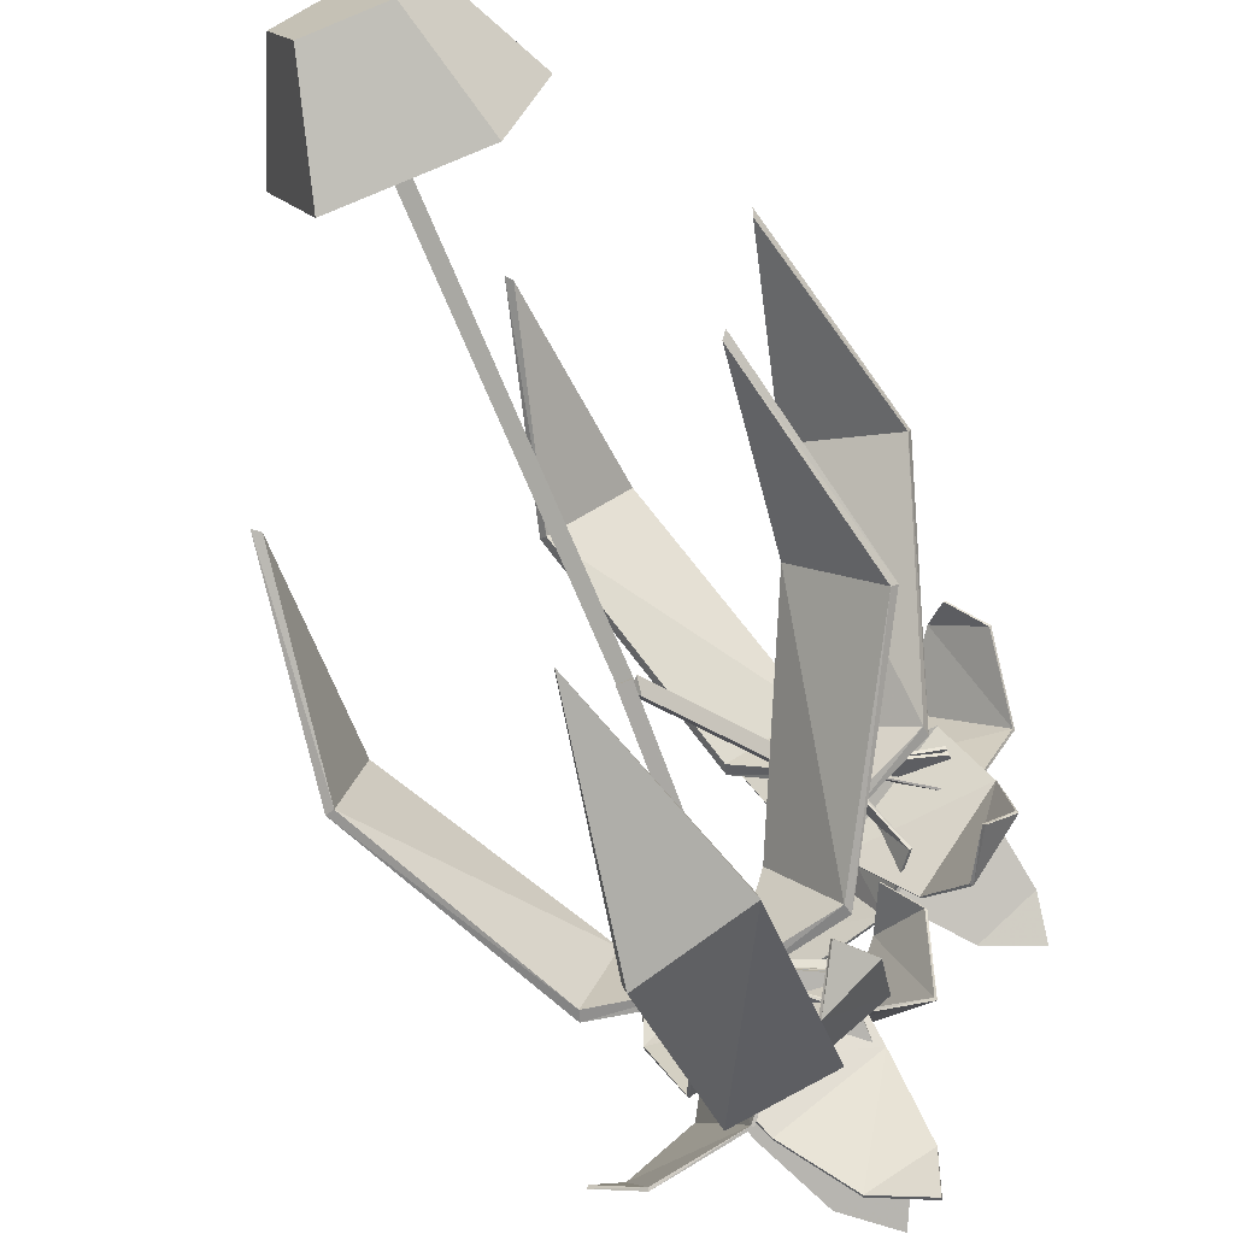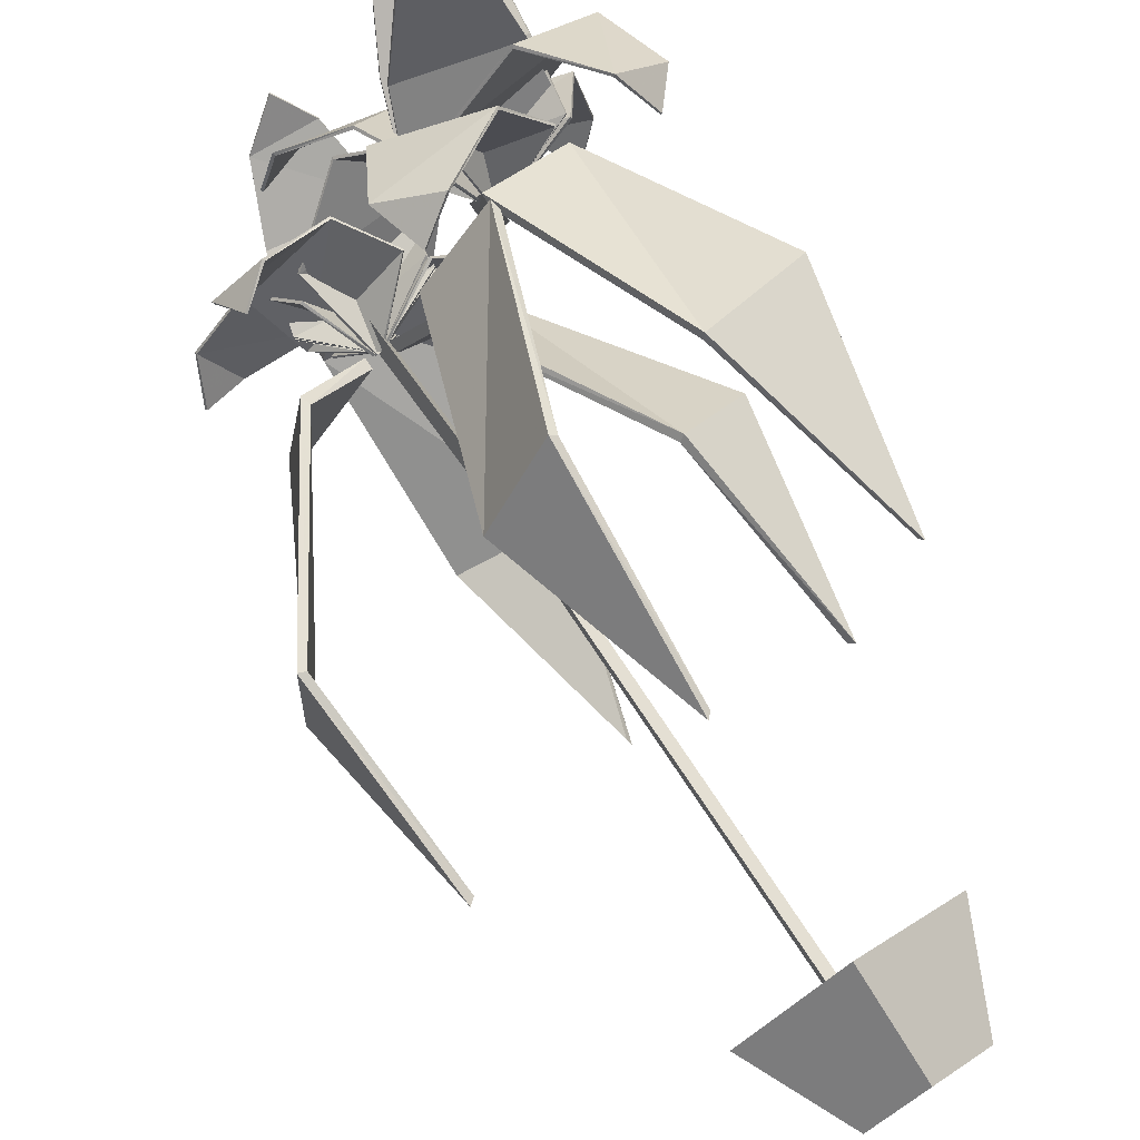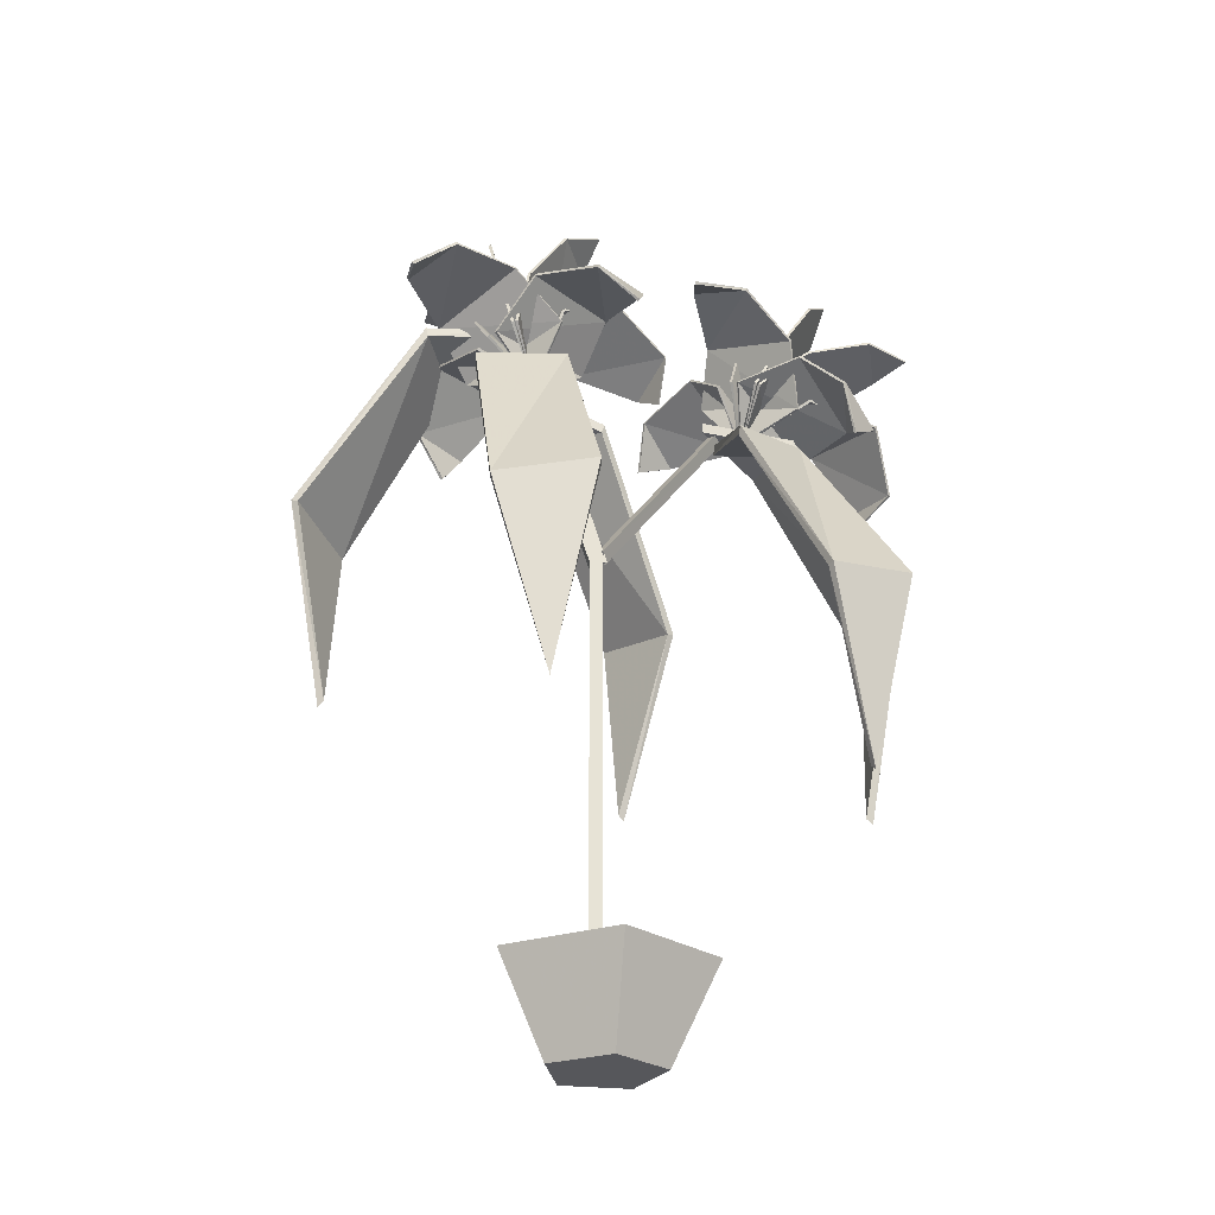
<metadata>
{"format":"obj","ext":"obj","renderer":"f3d","projection":"perspective","resolution":1024,"background":"white","views":[{"elev":-66.6,"azim":22.0,"up":"+Z"},{"elev":76.3,"azim":-33.7,"up":"+Z"},{"elev":-27.1,"azim":-85.1,"up":"+Y"}]}
</metadata>
<code>
v 0.2122 0.8579 0.4406
v 0.2544 0.8741 0.4377
v 0.3375 0.8542 0.449
v 0.3776 0.8006 0.4394
v 0.3444 0.7326 0.4802
v 0.3158 0.7585 0.544
v 0.2837 0.8258 0.5388
v 0.229 0.8576 0.4941
v 0.2137 0.8553 0.4406
v 0.255 0.8712 0.4371
v 0.336 0.8521 0.4474
v 0.3752 0.8002 0.4377
v 0.3419 0.7338 0.4791
v 0.3132 0.7585 0.5425
v 0.2822 0.8237 0.5372
v 0.2295 0.8548 0.4934
v 0.266 0.6966 0.5994
v 0.2999 0.717 0.6191
v 0.367 0.7575 0.5951
v 0.4043 0.7413 0.5448
v 0.3491 0.7309 0.4815
v 0.3031 0.7884 0.4809
v 0.2805 0.8013 0.5468
v 0.2525 0.7489 0.5905
v 0.2643 0.696 0.6018
v 0.2987 0.7176 0.6217
v 0.3677 0.7601 0.5963
v 0.406 0.7435 0.5437
v 0.3508 0.7316 0.4791
v 0.3049 0.7903 0.4795
v 0.2811 0.804 0.548
v 0.2514 0.7498 0.5932
v 0.4588 0.6879 0.6025
v 0.4856 0.7193 0.5966
v 0.4753 0.7914 0.5568
v 0.4291 0.7944 0.4827
v 0.3455 0.7326 0.4798
v 0.3258 0.7737 0.5571
v 0.3939 0.7788 0.6273
v 0.4378 0.7181 0.639
v 0.4599 0.688 0.6039
v 0.4871 0.7196 0.5985
v 0.4764 0.7938 0.5586
v 0.4285 0.7974 0.4824
v 0.3437 0.7339 0.4779
v 0.3249 0.7765 0.5565
v 0.395 0.7812 0.629
v 0.4394 0.7186 0.6411
v 0.3847 0.8556 0.6643
v 0.4088 0.8446 0.6281
v 0.4239 0.8067 0.5519
v 0.4252 0.76 0.5036
v 0.3479 0.7318 0.4801
v 0.2985 0.7814 0.5047
v 0.3182 0.8305 0.5571
v 0.3461 0.8568 0.6243
v 0.3853 0.8585 0.664
v 0.4094 0.8474 0.6275
v 0.4244 0.8091 0.5502
v 0.4256 0.7617 0.5013
v 0.3481 0.733 0.4774
v 0.2987 0.7831 0.5022
v 0.3187 0.8329 0.5554
v 0.3467 0.8597 0.6235
v 0.3999 0.9421 0.5778
v 0.419 0.9045 0.5619
v 0.4268 0.8251 0.5265
v 0.4257 0.7632 0.4984
v 0.2987 0.7837 0.501
v 0.3211 0.8488 0.5316
v 0.3555 0.9121 0.562
v 0.4 0.9433 0.5751
v 0.4192 0.9058 0.5592
v 0.4269 0.8263 0.5237
v 0.4259 0.7644 0.4957
v 0.2989 0.7849 0.4983
v 0.3212 0.85 0.5289
v 0.3556 0.9134 0.5593
v 0.442 0.7631 0.3627
v 0.4657 0.7808 0.3969
v 0.4541 0.7927 0.4803
v 0.4229 0.7498 0.5213
v 0.3492 0.7308 0.4816
v 0.3196 0.7958 0.46
v 0.3708 0.8378 0.4274
v 0.4161 0.8121 0.3714
v 0.4401 0.7625 0.365
v 0.4639 0.779 0.3985
v 0.4534 0.7901 0.479
v 0.4238 0.7485 0.5187
v 0.3509 0.7314 0.4793
v 0.3208 0.7949 0.4574
v 0.3701 0.8352 0.4262
v 0.4142 0.8102 0.3726
v 0.4437 0.9404 0.475
v 0.4493 0.9026 0.4991
v 0.4338 0.8201 0.5239
v 0.4212 0.7532 0.5221
v 0.349 0.7311 0.4812
v 0.3088 0.7935 0.4744
v 0.3411 0.861 0.4853
v 0.3915 0.9207 0.4788
v 0.444 0.9386 0.4726
v 0.4498 0.9012 0.4965
v 0.4347 0.8196 0.5211
v 0.4224 0.7535 0.5195
v 0.3503 0.7319 0.4786
v 0.3101 0.7939 0.4717
v 0.342 0.8605 0.4824
v 0.392 0.9194 0.4761
v 0.1029 0.8229 0.1593
v 0.1451 0.8336 0.1468
v 0.2282 0.8254 0.1682
v 0.2683 0.7778 0.1946
v 0.2352 0.751 0.2693
v 0.2065 0.8114 0.3023
v 0.1744 0.8602 0.2557
v 0.1198 0.8566 0.2008
v 0.1043 0.8209 0.161
v 0.1457 0.831 0.1482
v 0.2267 0.8228 0.1683
v 0.2658 0.7765 0.1936
v 0.2326 0.7511 0.2676
v 0.204 0.8104 0.3011
v 0.1729 0.8576 0.2558
v 0.1201 0.8539 0.2022
v 0.1567 0.7985 0.3843
v 0.1907 0.8268 0.3866
v 0.2578 0.8429 0.3425
v 0.2949 0.7985 0.3138
v 0.2399 0.7505 0.2713
v 0.1938 0.7945 0.2345
v 0.1712 0.8463 0.2773
v 0.1431 0.8334 0.3444
v 0.1551 0.7995 0.3865
v 0.1895 0.829 0.3883
v 0.2584 0.8457 0.3417
v 0.2967 0.7996 0.3116
v 0.2415 0.7495 0.269
v 0.1956 0.7952 0.2322
v 0.1719 0.8491 0.2766
v 0.1421 0.8357 0.3458
v 0.3494 0.7937 0.3922
v 0.3762 0.8143 0.3678
v 0.366 0.845 0.2914
v 0.3198 0.8004 0.2321
v 0.2363 0.7507 0.269
v 0.2166 0.8314 0.3028
v 0.2846 0.8798 0.3538
v 0.3285 0.8403 0.4014
v 0.3505 0.7946 0.3932
v 0.3778 0.8158 0.369
v 0.3671 0.848 0.2912
v 0.3191 0.8026 0.23
v 0.2344 0.7505 0.2667
v 0.2157 0.8332 0.3006
v 0.2857 0.8828 0.3537
v 0.3301 0.8419 0.4026
v 0.2754 0.9626 0.3341
v 0.2995 0.9312 0.3129
v 0.3146 0.8538 0.2779
v 0.3159 0.787 0.2701
v 0.2387 0.7503 0.2697
v 0.1892 0.8042 0.2573
v 0.209 0.8754 0.267
v 0.2369 0.9383 0.3023
v 0.276 0.9647 0.332
v 0.3001 0.933 0.3106
v 0.315 0.8545 0.2751
v 0.3162 0.7869 0.2672
v 0.2388 0.7496 0.2669
v 0.1895 0.804 0.2544
v 0.2095 0.8762 0.2641
v 0.2375 0.9401 0.2999
v 0.2905 0.975 0.2124
v 0.3097 0.9358 0.2237
v 0.3175 0.8518 0.2466
v 0.3164 0.7862 0.264
v 0.1895 0.8037 0.2531
v 0.2119 0.8735 0.2355
v 0.2463 0.9418 0.219
v 0.2907 0.9742 0.2095
v 0.3099 0.9351 0.2208
v 0.3176 0.8511 0.2437
v 0.3165 0.7855 0.2611
v 0.1897 0.8029 0.2502
v 0.2119 0.8727 0.2327
v 0.2464 0.941 0.2161
v 0.3326 0.7002 0.1589
v 0.3564 0.7357 0.1743
v 0.3447 0.7975 0.2313
v 0.3135 0.7902 0.2902
v 0.2399 0.7505 0.2715
v 0.2104 0.7871 0.2136
v 0.2614 0.7991 0.1619
v 0.3068 0.7437 0.1347
v 0.3308 0.7013 0.1611
v 0.3546 0.7352 0.1766
v 0.3441 0.7947 0.232
v 0.3146 0.7877 0.289
v 0.2417 0.7495 0.2693
v 0.2115 0.7847 0.2122
v 0.2607 0.7962 0.1626
v 0.3049 0.743 0.1369
v 0.3343 0.9086 0.1338
v 0.34 0.8945 0.1763
v 0.3244 0.8464 0.2477
v 0.3119 0.7935 0.2887
v 0.2397 0.7504 0.271
v 0.1996 0.7945 0.2262
v 0.2318 0.8535 0.1919
v 0.2821 0.8957 0.1491
v 0.3346 0.9057 0.133
v 0.3405 0.8918 0.1752
v 0.3254 0.8442 0.2459
v 0.3131 0.792 0.2865
v 0.2411 0.7494 0.2685
v 0.2008 0.7931 0.2239
v 0.2328 0.8514 0.1901
v 0.2826 0.893 0.1479
v 0.2948 0.025 0.2946
v 0.313 0.025 0.3638
v 0.2528 0.025 0.4024
v 0.1973 0.025 0.3571
v 0.2234 0.025 0.2904
v 0.3264 0.1284 0.2559
v 0.3595 0.1284 0.3819
v 0.2499 0.1284 0.4524
v 0.149 0.1284 0.3697
v 0.1963 0.1284 0.2484
v 0.2562 0.025 0.3417
v 0.2562 0.1284 0.3417
v 0.1647 0.7317 0.3121
v 0.2293 0.7496 0.2448
v 0.138 0.7207 0.2217
v 0.03286 0.5259 0.2549
v 0.05857 0.3352 0.3099
v 0.04499 0.5422 0.3572
v 0.1619 0.7422 0.3124
v 0.2293 0.7608 0.2448
v 0.1344 0.7307 0.2221
v 0.025 0.5282 0.2557
v 0.05158 0.3298 0.3106
v 0.03729 0.5451 0.3579
v 0.3367 0.711 0.5416
v 0.3541 0.7287 0.45
v 0.265 0.6999 0.4804
v 0.195 0.5052 0.5655
v 0.2466 0.3143 0.5976
v 0.2608 0.5214 0.6447
v 0.3344 0.7215 0.5434
v 0.3541 0.74 0.45
v 0.2622 0.7099 0.4826
v 0.1888 0.5074 0.5704
v 0.241 0.309 0.6019
v 0.2549 0.5244 0.6495
v 0.2514 0.5585 0.332
v 0.2419 0.5572 0.3415
v 0.2527 0.5458 0.342
v 0.3539 0.7555 0.4488
v 0.3444 0.7542 0.4584
v 0.3552 0.7428 0.4588
v 0.3511 0.7508 0.4553
v 0.2487 0.5539 0.3385
v 0.2513 0.5415 0.3266
v 0.2379 0.542 0.3284
v 0.2456 0.5459 0.3451
v 0.2518 0.8246 0.2413
v 0.2383 0.825 0.2431
v 0.2461 0.829 0.2599
v 0.2454 0.8261 0.2481
v 0.2449 0.5432 0.3334
v 0.4164 0.7317 0.4913
v 0.3386 0.7496 0.4398
v 0.3322 0.7207 0.5337
v 0.3836 0.5259 0.6313
v 0.4331 0.3352 0.5961
v 0.4821 0.5422 0.601
v 0.4171 0.7422 0.4941
v 0.3386 0.7608 0.4398
v 0.3331 0.7307 0.5371
v 0.3857 0.5282 0.6389
v 0.435 0.3298 0.6029
v 0.4841 0.5451 0.6086
v 0.2089 0.8033 0.1603
v 0.246 0.8211 0.2458
v 0.3025 0.7922 0.1706
v 0.3125 0.5974 0.06072
v 0.2519 0.4067 0.06325
v 0.2135 0.6137 0.03241
v 0.2097 0.8138 0.1575
v 0.246 0.8323 0.2458
v 0.3035 0.8023 0.1671
v 0.3149 0.5998 0.05323
v 0.254 0.4013 0.05654
v 0.2159 0.6167 0.025
v 0.2387 0.1053 0.3284
v 0.24 0.1053 0.3418
v 0.2511 0.1053 0.334
v 0.2387 0.5458 0.3284
v 0.24 0.5458 0.3418
v 0.2511 0.5458 0.334
v 0.2433 0.5458 0.3347
v 0.2433 0.1053 0.3347
v 0.336 0.7317 0.2591
v 0.2432 0.7496 0.2506
v 0.2819 0.7207 0.3363
v 0.3734 0.5259 0.3979
v 0.4004 0.3352 0.3435
v 0.4459 0.5422 0.3247
v 0.338 0.7422 0.2612
v 0.2432 0.7608 0.2506
v 0.2844 0.7307 0.3389
v 0.3788 0.5282 0.4035
v 0.4052 0.3298 0.3485
v 0.4512 0.5451 0.3303
f 1 8 2
f 2 8 3
f 8 7 3
f 7 6 3
f 3 6 4
f 4 6 5
f 2 10 1
f 10 9 1
f 3 11 2
f 11 10 2
f 4 12 3
f 12 11 3
f 5 13 4
f 13 12 4
f 6 14 5
f 14 13 5
f 7 15 6
f 15 14 6
f 8 16 7
f 16 15 7
f 1 9 8
f 9 16 8
f 9 10 16
f 10 11 16
f 16 11 15
f 15 11 14
f 11 12 14
f 12 13 14
f 17 24 18
f 18 24 19
f 24 23 19
f 23 22 19
f 19 22 20
f 20 22 21
f 18 26 17
f 26 25 17
f 19 27 18
f 27 26 18
f 20 28 19
f 28 27 19
f 21 29 20
f 29 28 20
f 22 30 21
f 30 29 21
f 23 31 22
f 31 30 22
f 24 32 23
f 32 31 23
f 17 25 24
f 25 32 24
f 25 26 32
f 26 27 32
f 32 27 31
f 31 27 30
f 27 28 30
f 28 29 30
f 33 40 34
f 34 40 35
f 40 39 35
f 39 38 35
f 35 38 36
f 36 38 37
f 34 42 33
f 42 41 33
f 35 43 34
f 43 42 34
f 36 44 35
f 44 43 35
f 37 45 36
f 45 44 36
f 38 46 37
f 46 45 37
f 39 47 38
f 47 46 38
f 40 48 39
f 48 47 39
f 33 41 40
f 41 48 40
f 41 42 48
f 42 43 48
f 48 43 47
f 47 43 46
f 43 44 46
f 44 45 46
f 49 56 50
f 50 56 51
f 56 55 51
f 55 54 51
f 51 54 52
f 52 54 53
f 50 58 49
f 58 57 49
f 51 59 50
f 59 58 50
f 52 60 51
f 60 59 51
f 53 61 52
f 61 60 52
f 54 62 53
f 55 63 54
f 63 62 54
f 56 64 55
f 64 63 55
f 49 57 56
f 57 64 56
f 57 58 64
f 58 59 64
f 64 59 63
f 63 59 62
f 59 60 62
f 60 61 62
f 65 71 66
f 66 71 67
f 71 70 67
f 70 69 67
f 67 69 68
f 68 69 53
f 66 73 65
f 73 72 65
f 67 74 66
f 74 73 66
f 68 75 67
f 75 74 67
f 53 61 68
f 61 75 68
f 69 76 53
f 70 77 69
f 77 76 69
f 71 78 70
f 78 77 70
f 65 72 71
f 72 78 71
f 72 73 78
f 73 74 78
f 78 74 77
f 77 74 76
f 74 75 76
f 75 61 76
f 79 86 80
f 80 86 81
f 86 85 81
f 85 84 81
f 81 84 82
f 82 84 83
f 80 88 79
f 88 87 79
f 81 89 80
f 89 88 80
f 82 90 81
f 90 89 81
f 83 91 82
f 91 90 82
f 84 92 83
f 92 91 83
f 85 93 84
f 93 92 84
f 86 94 85
f 94 93 85
f 79 87 86
f 87 94 86
f 87 88 94
f 88 89 94
f 94 89 93
f 93 89 92
f 89 90 92
f 90 91 92
f 95 102 96
f 96 102 97
f 102 101 97
f 101 100 97
f 97 100 98
f 98 100 99
f 96 104 95
f 104 103 95
f 97 105 96
f 105 104 96
f 98 106 97
f 106 105 97
f 99 107 98
f 107 106 98
f 100 108 99
f 108 107 99
f 101 109 100
f 109 108 100
f 102 110 101
f 110 109 101
f 95 103 102
f 103 110 102
f 103 104 110
f 104 105 110
f 110 105 109
f 109 105 108
f 105 106 108
f 106 107 108
f 111 118 112
f 112 118 113
f 118 117 113
f 117 116 113
f 113 116 114
f 114 116 115
f 112 120 111
f 120 119 111
f 113 121 112
f 121 120 112
f 114 122 113
f 122 121 113
f 115 123 114
f 123 122 114
f 116 124 115
f 124 123 115
f 117 125 116
f 125 124 116
f 118 126 117
f 126 125 117
f 111 119 118
f 119 126 118
f 119 120 126
f 120 121 126
f 126 121 125
f 125 121 124
f 121 122 124
f 122 123 124
f 127 134 128
f 128 134 129
f 134 133 129
f 133 132 129
f 129 132 130
f 130 132 131
f 128 136 127
f 136 135 127
f 129 137 128
f 137 136 128
f 130 138 129
f 138 137 129
f 131 139 130
f 139 138 130
f 132 140 131
f 140 139 131
f 133 141 132
f 141 140 132
f 134 142 133
f 142 141 133
f 127 135 134
f 135 142 134
f 135 136 142
f 136 137 142
f 142 137 141
f 141 137 140
f 137 138 140
f 138 139 140
f 143 150 144
f 144 150 145
f 150 149 145
f 149 148 145
f 145 148 146
f 146 148 147
f 144 152 143
f 152 151 143
f 145 153 144
f 153 152 144
f 146 154 145
f 154 153 145
f 147 155 146
f 155 154 146
f 148 156 147
f 156 155 147
f 149 157 148
f 157 156 148
f 150 158 149
f 158 157 149
f 143 151 150
f 151 158 150
f 151 152 158
f 152 153 158
f 158 153 157
f 157 153 156
f 153 154 156
f 154 155 156
f 159 166 160
f 160 166 161
f 166 165 161
f 165 164 161
f 161 164 162
f 162 164 163
f 160 168 159
f 168 167 159
f 161 169 160
f 169 168 160
f 162 170 161
f 170 169 161
f 163 171 162
f 171 170 162
f 164 172 163
f 165 173 164
f 173 172 164
f 166 174 165
f 174 173 165
f 159 167 166
f 167 174 166
f 167 168 174
f 168 169 174
f 174 169 173
f 173 169 172
f 169 170 172
f 170 171 172
f 175 181 176
f 176 181 177
f 181 180 177
f 180 179 177
f 177 179 178
f 178 179 163
f 176 183 175
f 183 182 175
f 177 184 176
f 184 183 176
f 178 185 177
f 185 184 177
f 163 171 178
f 171 185 178
f 179 186 163
f 180 187 179
f 187 186 179
f 181 188 180
f 188 187 180
f 175 182 181
f 182 188 181
f 182 183 188
f 183 184 188
f 188 184 187
f 187 184 186
f 184 185 186
f 185 171 186
f 189 196 190
f 190 196 191
f 196 195 191
f 195 194 191
f 191 194 192
f 192 194 193
f 190 198 189
f 198 197 189
f 191 199 190
f 199 198 190
f 192 200 191
f 200 199 191
f 193 201 192
f 201 200 192
f 194 202 193
f 202 201 193
f 195 203 194
f 203 202 194
f 196 204 195
f 204 203 195
f 189 197 196
f 197 204 196
f 197 198 204
f 198 199 204
f 204 199 203
f 203 199 202
f 199 200 202
f 200 201 202
f 205 212 206
f 206 212 207
f 212 211 207
f 211 210 207
f 207 210 208
f 208 210 209
f 206 214 205
f 214 213 205
f 207 215 206
f 215 214 206
f 208 216 207
f 216 215 207
f 209 217 208
f 217 216 208
f 210 218 209
f 218 217 209
f 211 219 210
f 219 218 210
f 212 220 211
f 220 219 211
f 205 213 212
f 213 220 212
f 213 214 220
f 214 215 220
f 220 215 219
f 219 215 218
f 215 216 218
f 216 217 218
f 222 231 221
f 223 231 222
f 224 231 223
f 225 231 224
f 221 231 225
f 226 227 221
f 227 222 221
f 227 228 222
f 228 223 222
f 228 229 223
f 229 224 223
f 229 230 224
f 230 225 224
f 230 226 225
f 226 221 225
f 232 227 226
f 232 228 227
f 232 229 228
f 232 230 229
f 232 226 230
f 237 236 238
f 234 233 235
f 238 236 233
f 236 235 233
f 234 240 233
f 240 239 233
f 235 241 234
f 241 240 234
f 236 242 235
f 242 241 235
f 237 243 236
f 243 242 236
f 238 244 237
f 244 243 237
f 233 239 238
f 239 244 238
f 243 244 242
f 240 241 239
f 244 239 242
f 242 239 241
f 249 248 250
f 246 245 247
f 250 248 245
f 248 247 245
f 246 252 245
f 252 251 245
f 247 253 246
f 253 252 246
f 248 254 247
f 254 253 247
f 249 255 248
f 255 254 248
f 250 256 249
f 256 255 249
f 245 251 250
f 251 256 250
f 255 256 254
f 252 253 251
f 256 251 254
f 254 251 253
f 258 261 257
f 261 260 257
f 259 262 258
f 262 261 258
f 257 260 259
f 260 262 259
f 257 264 258
f 258 264 259
f 259 264 257
f 261 263 260
f 262 263 261
f 260 263 262
f 266 269 265
f 269 268 265
f 267 270 266
f 270 269 266
f 265 268 267
f 268 270 267
f 265 272 266
f 266 272 267
f 267 272 265
f 269 271 268
f 270 271 269
f 268 271 270
f 277 276 278
f 274 273 275
f 278 276 273
f 276 275 273
f 274 280 273
f 280 279 273
f 275 281 274
f 281 280 274
f 276 282 275
f 282 281 275
f 277 283 276
f 283 282 276
f 278 284 277
f 284 283 277
f 273 279 278
f 279 284 278
f 283 284 282
f 280 281 279
f 284 279 282
f 282 279 281
f 289 288 290
f 286 285 287
f 290 288 285
f 288 287 285
f 286 292 285
f 292 291 285
f 287 293 286
f 293 292 286
f 288 294 287
f 294 293 287
f 289 295 288
f 295 294 288
f 290 296 289
f 296 295 289
f 285 291 290
f 291 296 290
f 295 296 294
f 292 293 291
f 296 291 294
f 294 291 293
f 298 301 297
f 301 300 297
f 299 302 298
f 302 301 298
f 297 300 299
f 300 302 299
f 297 304 298
f 298 304 299
f 299 304 297
f 301 303 300
f 302 303 301
f 300 303 302
f 309 308 310
f 306 305 307
f 310 308 305
f 308 307 305
f 306 312 305
f 312 311 305
f 307 313 306
f 313 312 306
f 308 314 307
f 314 313 307
f 309 315 308
f 315 314 308
f 310 316 309
f 316 315 309
f 305 311 310
f 311 316 310
f 315 316 314
f 312 313 311
f 316 311 314
f 314 311 313

</code>
